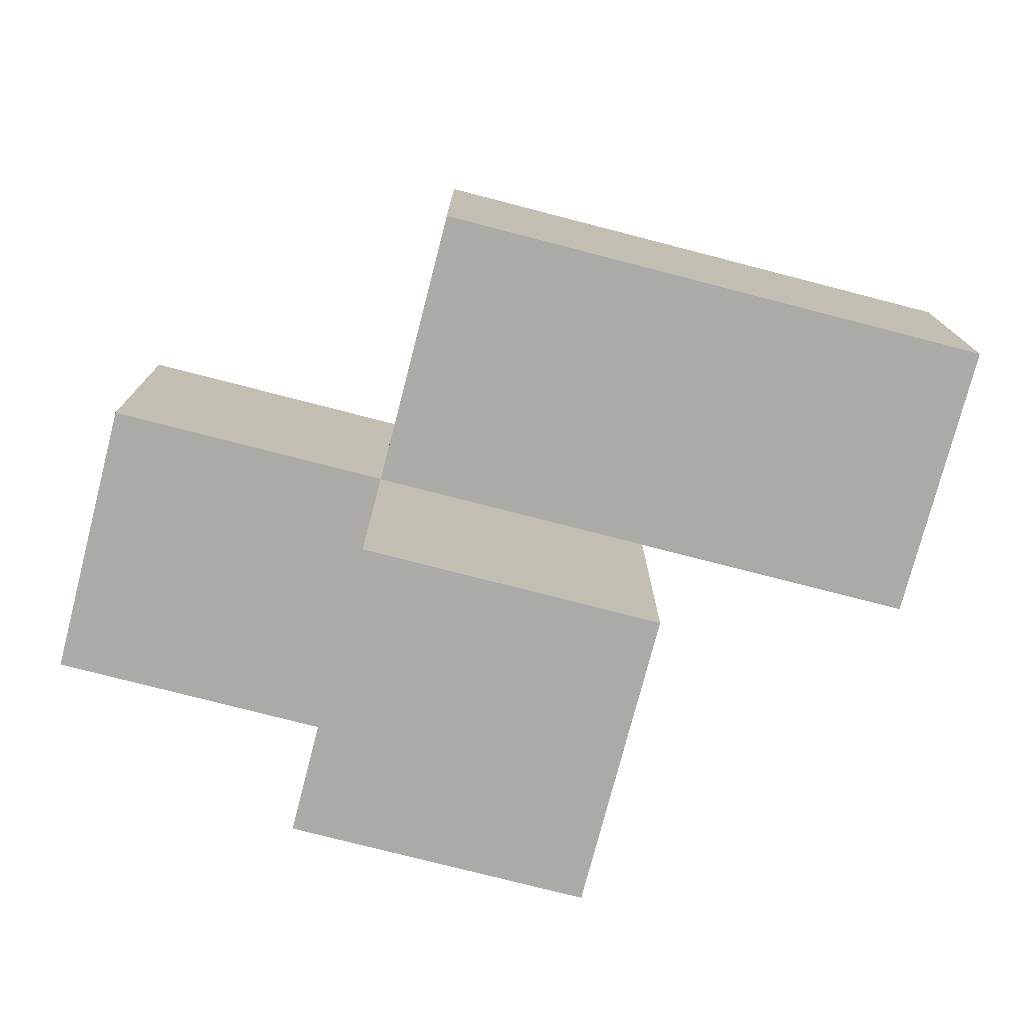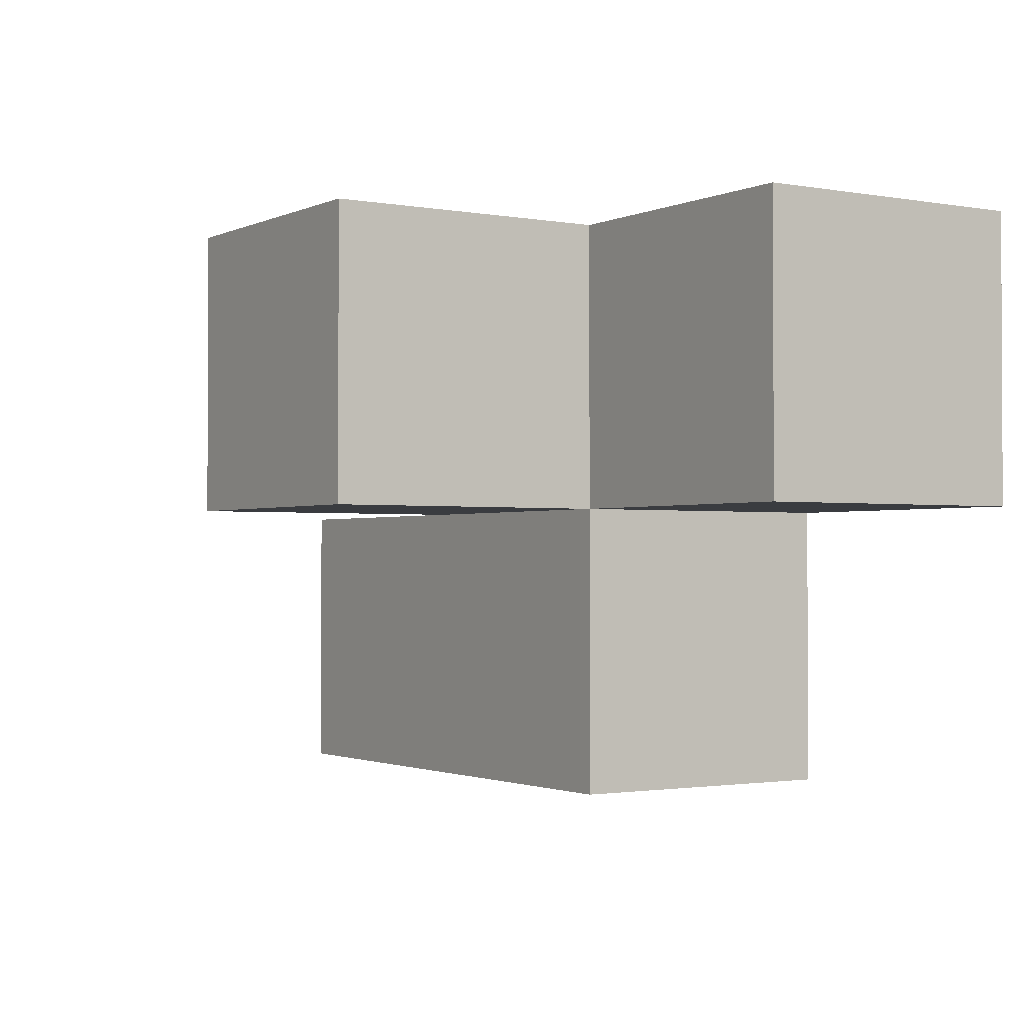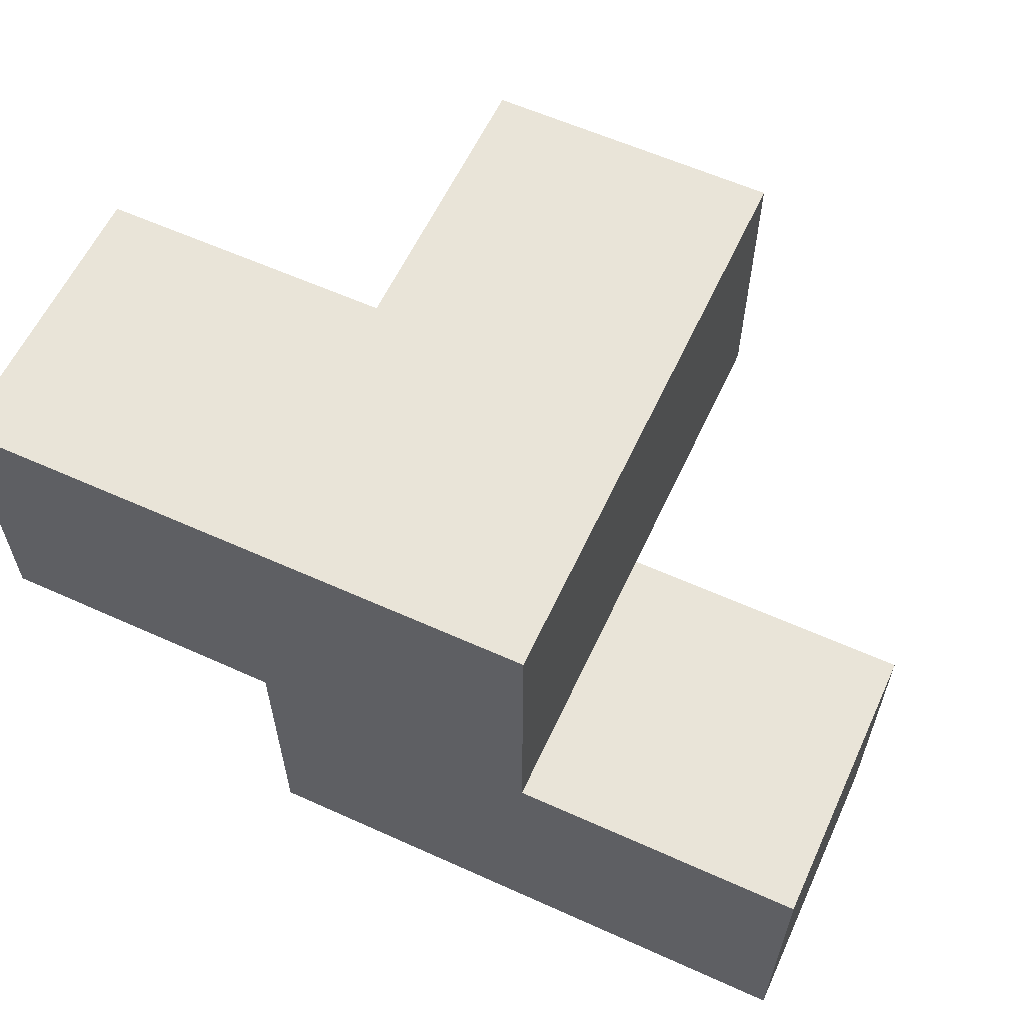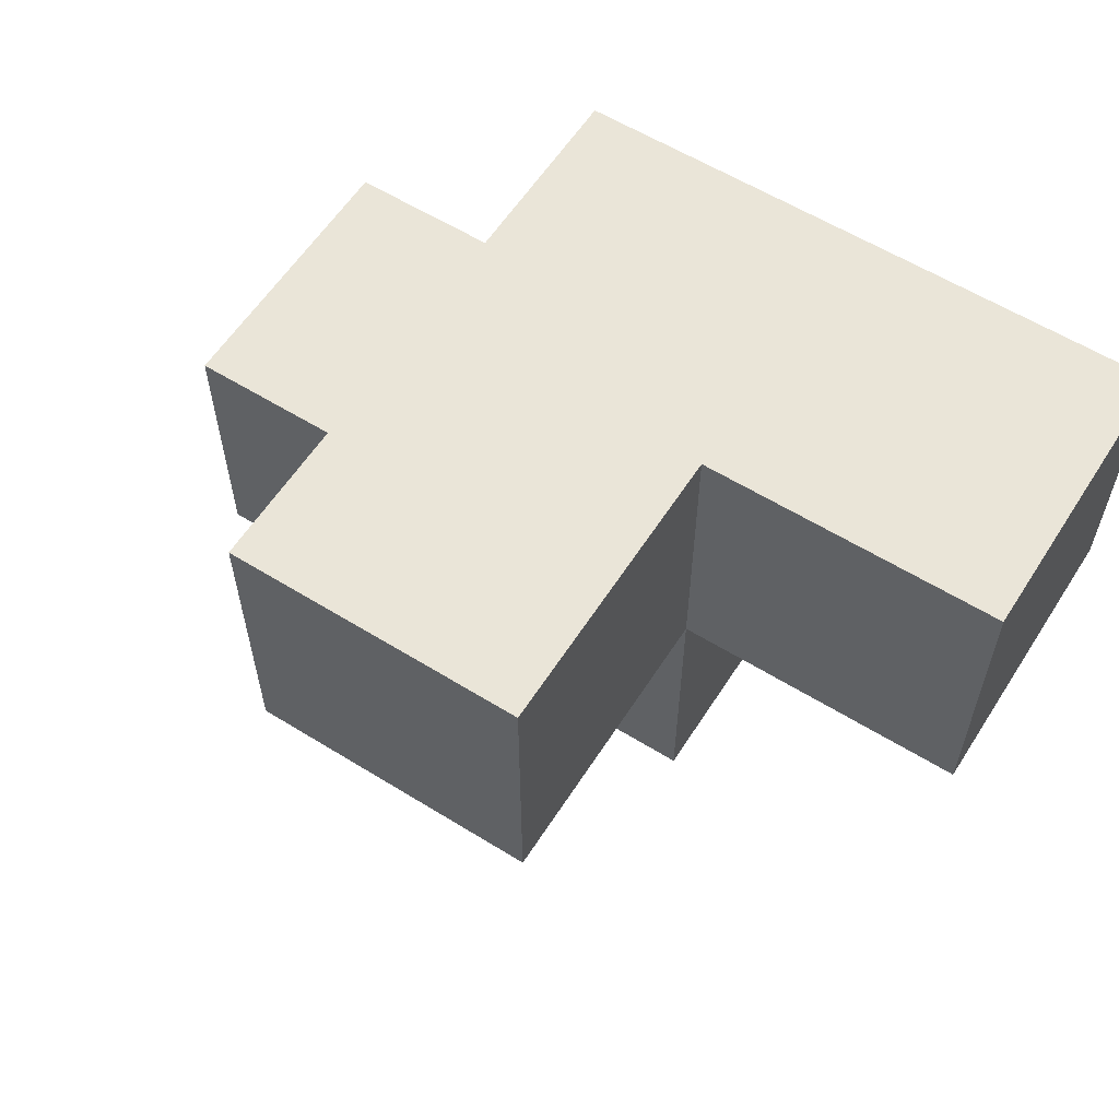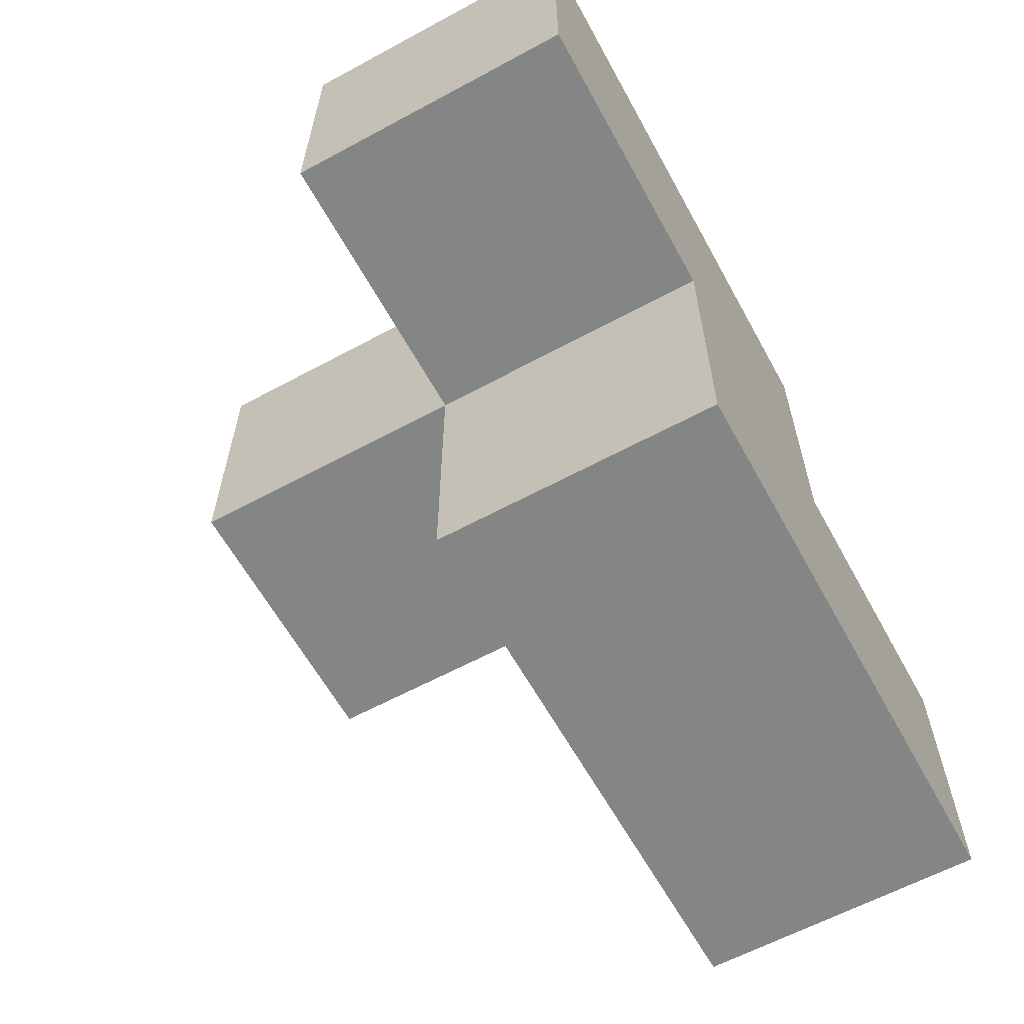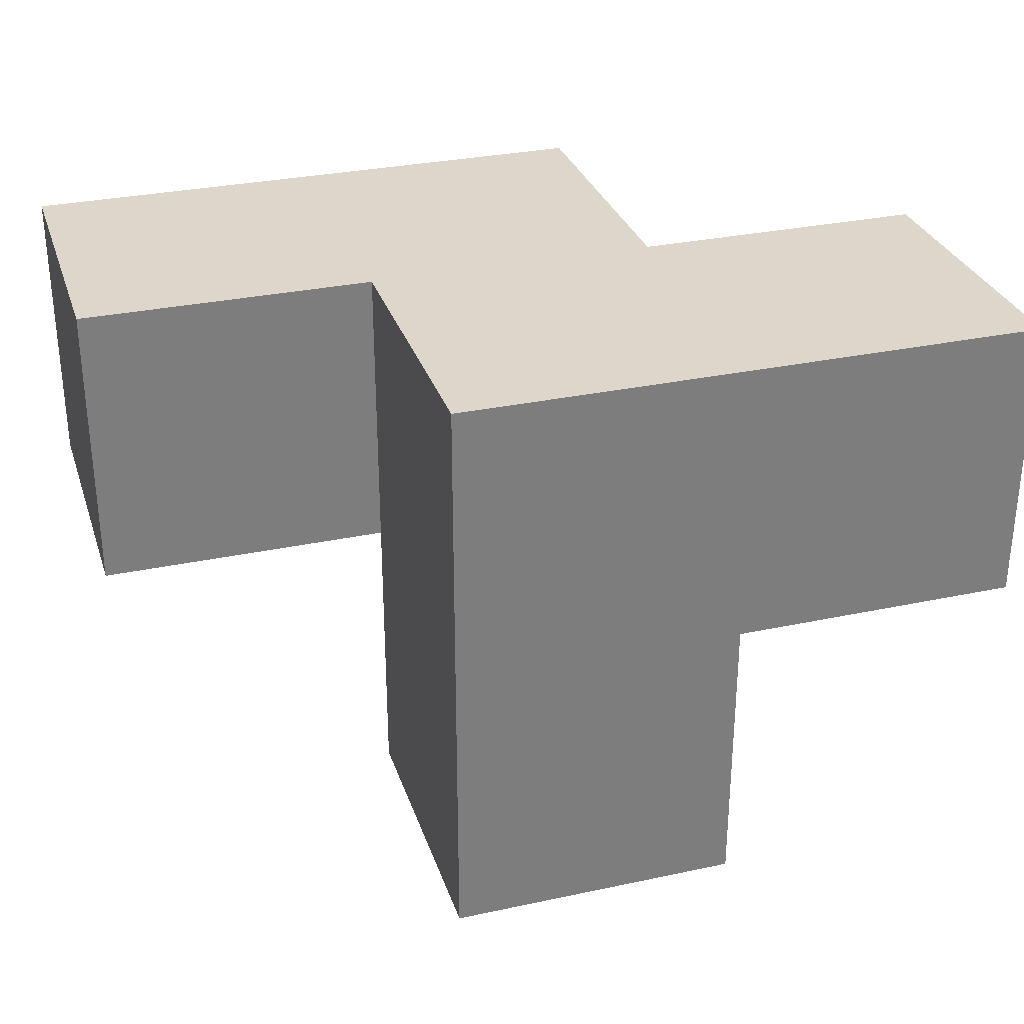
<metadata>
{"format":"obj","ext":"obj","renderer":"f3d","projection":"perspective","resolution":1024,"background":"white","views":[{"elev":-76.0,"azim":-14.5,"up":"+Z"},{"elev":-1.5,"azim":-123.0,"up":"+Y"},{"elev":59.9,"azim":24.8,"up":"+Y"},{"elev":59.1,"azim":-147.5,"up":"+Y"},{"elev":-61.6,"azim":-61.2,"up":"+Y"},{"elev":30.7,"azim":162.9,"up":"+Z"}]}
</metadata>
<code>
v 3.985 2.011 3.993
v 1.015 3.001 3.002
v 2.995 2.011 3.993
v 2.995 3.991 3.993
v 2.995 3.001 2.013
v 2.005 3.991 2.013
v 2.005 3.001 3.002
v 2.005 2.011 3.993
v 3.985 2.011 3.002
v 2.995 3.991 3.002
v 1.015 3.991 3.993
v 2.995 2.011 3.002
v 2.995 3.001 3.993
v 2.005 3.001 2.013
v 3.985 3.001 3.993
v 2.005 3.991 3.993
v 2.005 2.011 3.002
v 2.995 3.001 3.002
v 1.015 3.001 3.993
v 2.995 3.991 2.013
v 1.015 3.991 3.002
v 2.005 3.001 3.993
v 2.005 3.991 3.002
v 3.985 3.001 3.002
f 22 13 16
f 4 16 13
f 10 23 4
f 16 4 23
f 18 10 13
f 4 13 10
f 7 2 23
f 21 23 2
f 19 22 11
f 16 11 22
f 2 7 19
f 22 19 7
f 23 21 16
f 11 16 21
f 21 2 11
f 19 11 2
f 12 17 18
f 7 18 17
f 8 3 22
f 13 22 3
f 17 12 8
f 3 8 12
f 7 17 22
f 8 22 17
f 5 14 20
f 6 20 14
f 14 5 7
f 18 7 5
f 20 6 10
f 23 10 6
f 6 14 23
f 7 23 14
f 5 20 18
f 10 18 20
f 9 12 24
f 18 24 12
f 3 1 13
f 15 13 1
f 12 9 3
f 1 3 9
f 24 18 15
f 13 15 18
f 9 24 1
f 15 1 24

</code>
